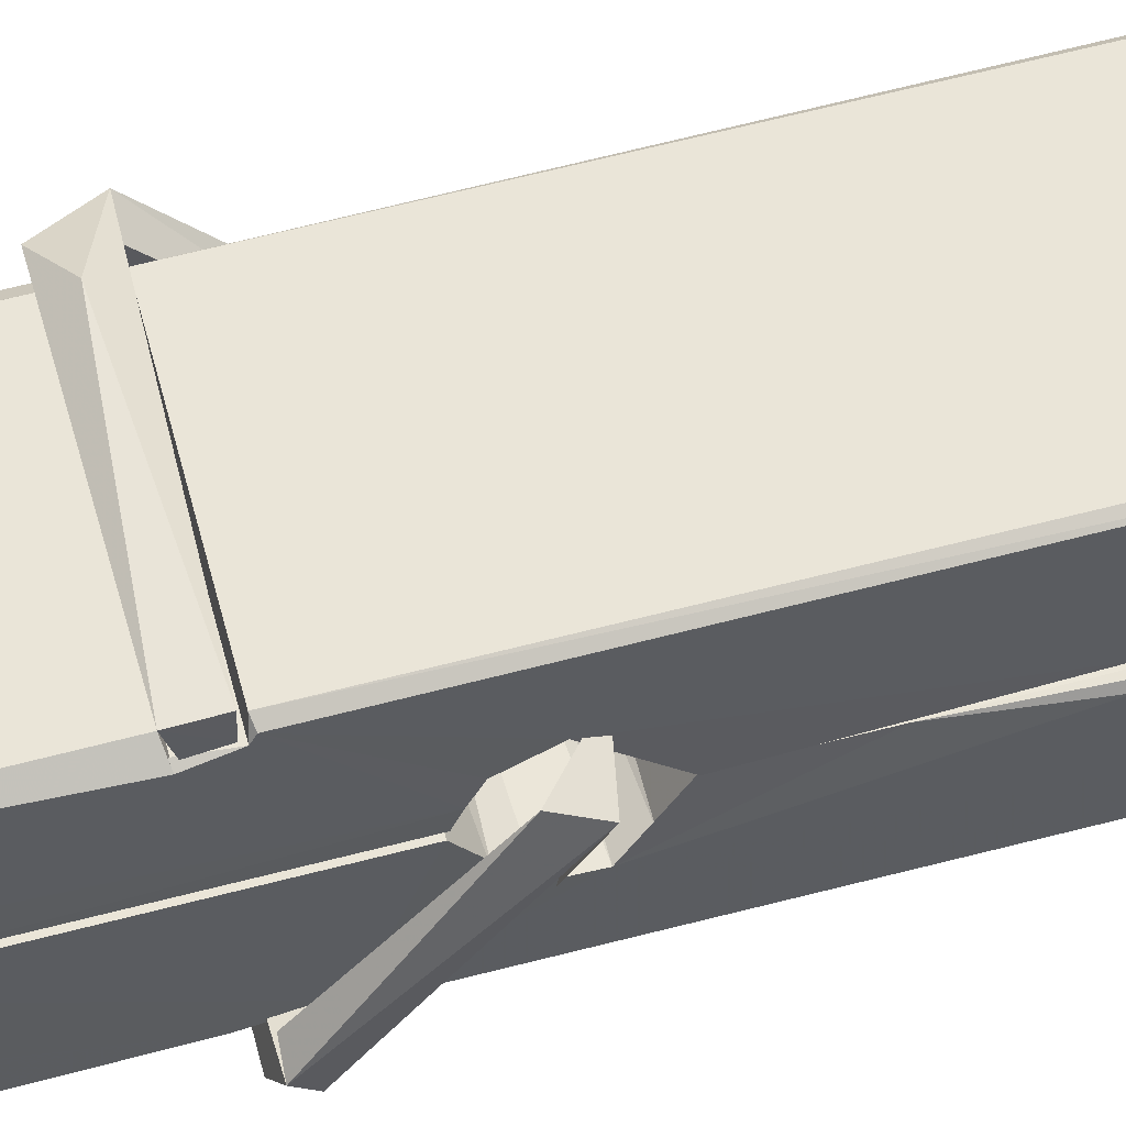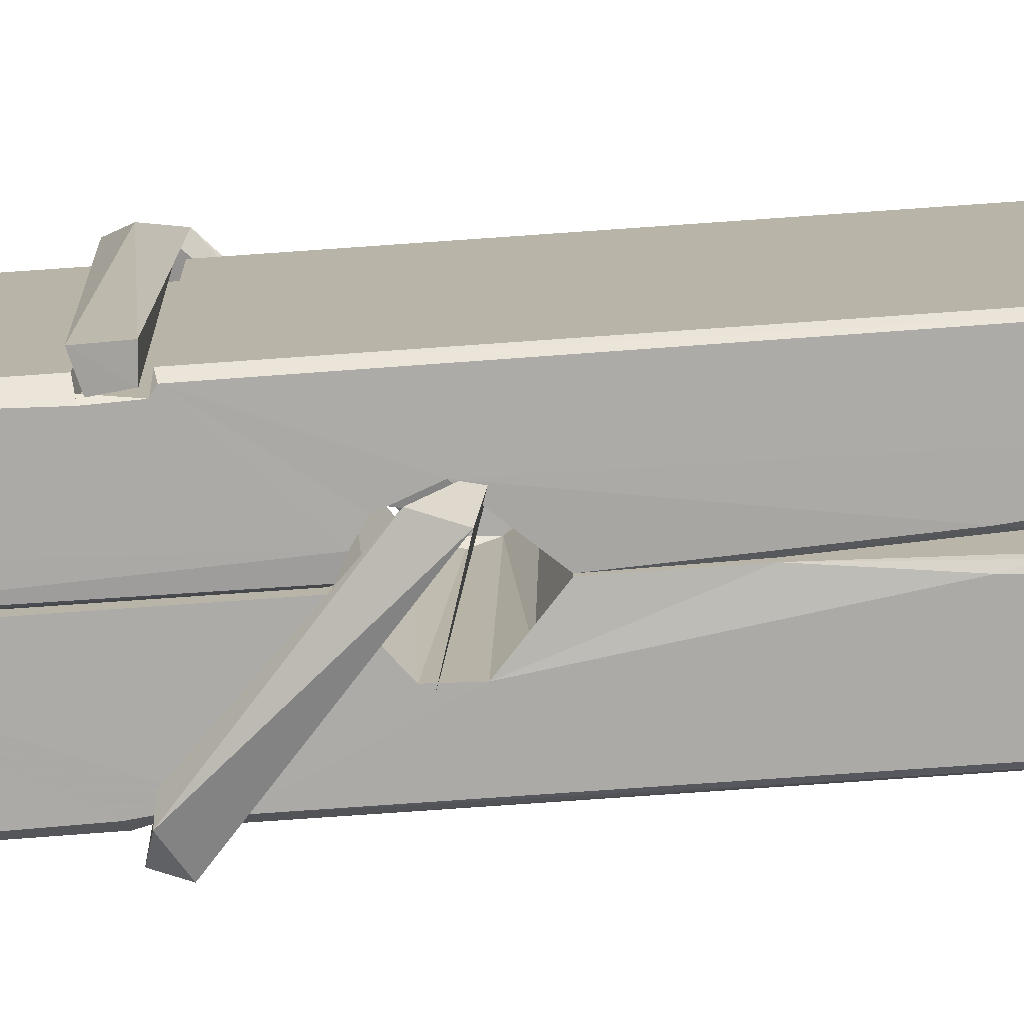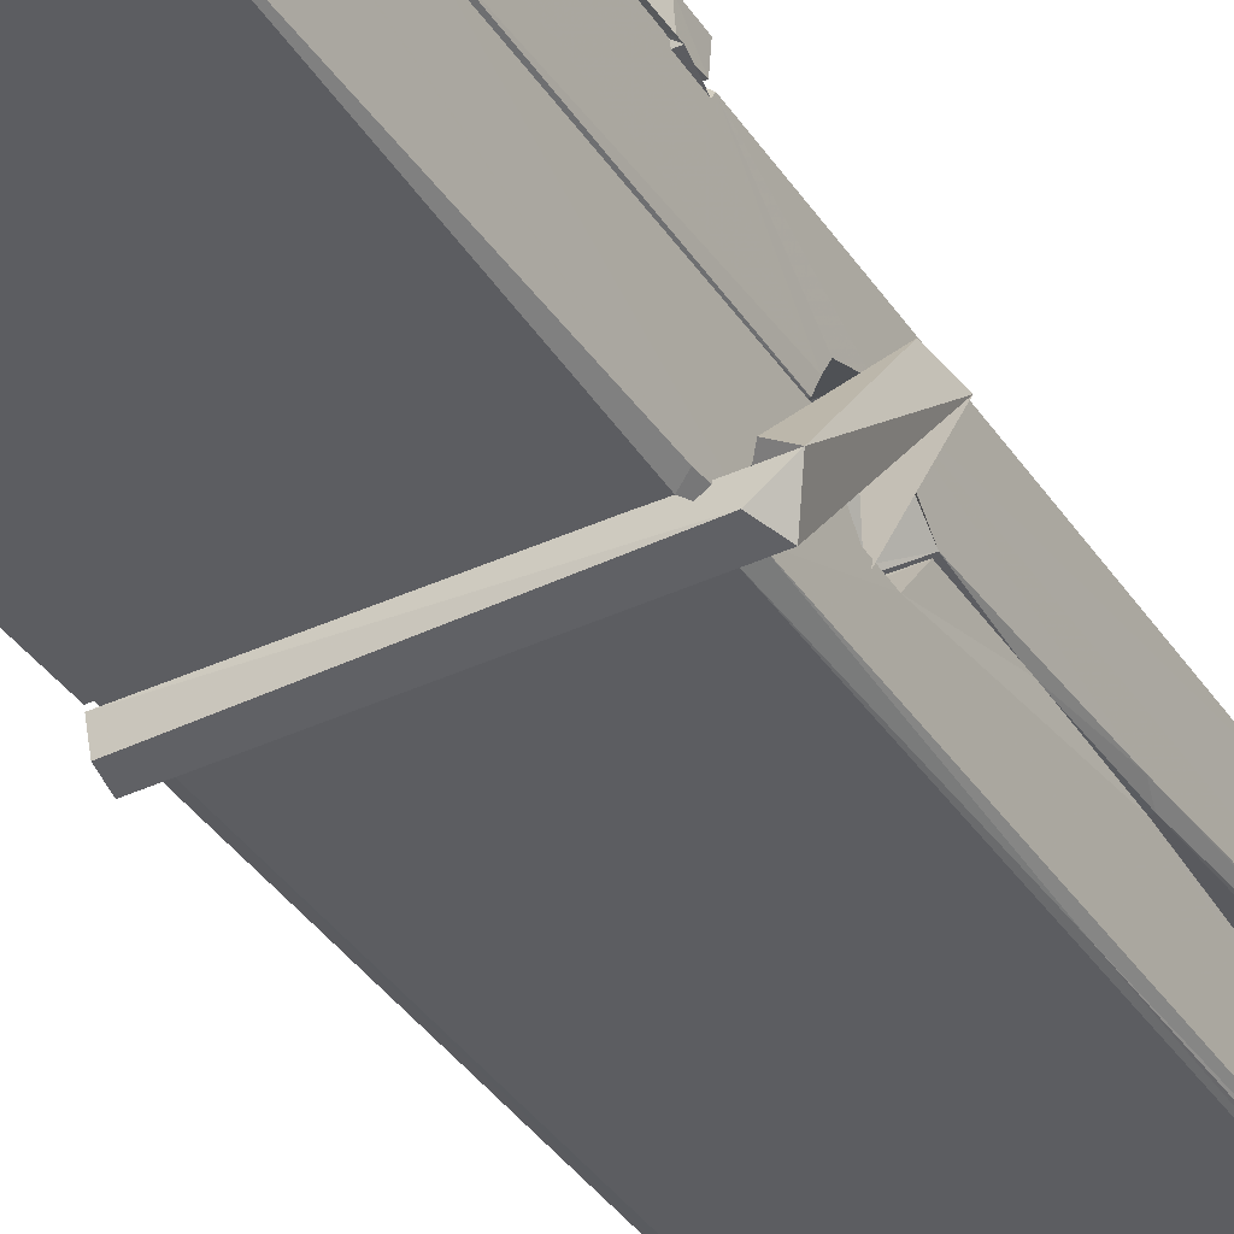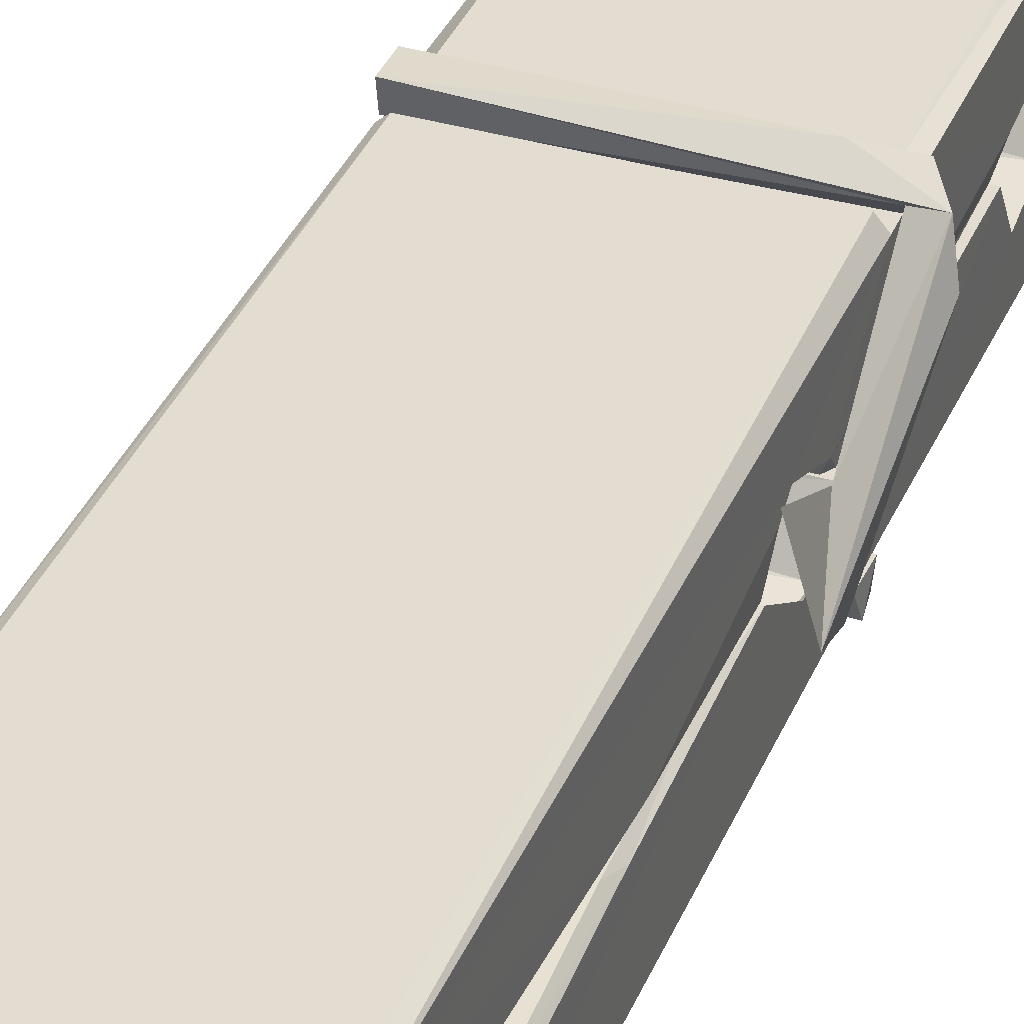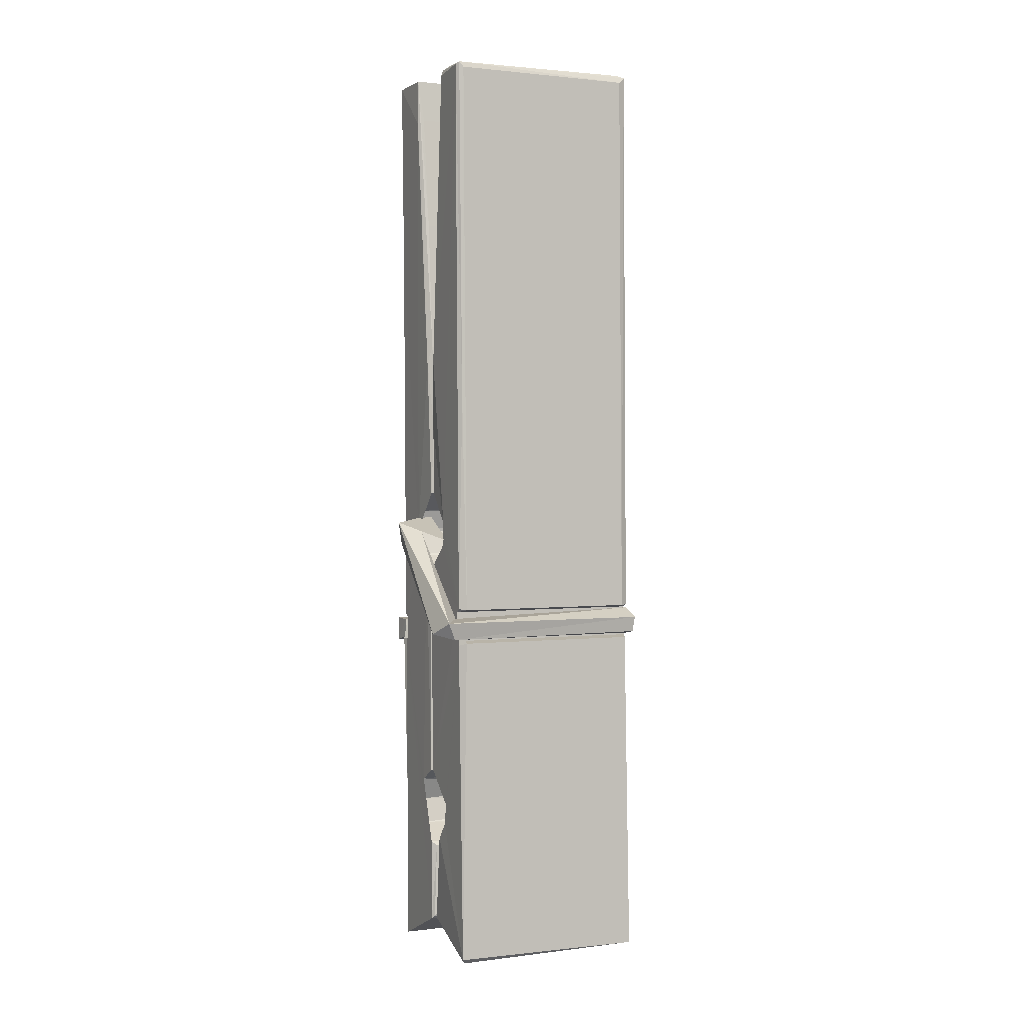
<metadata>
{"format":"obj","ext":"obj","renderer":"f3d","projection":"perspective","resolution":1024,"background":"white","views":[{"elev":50.4,"azim":77.7,"up":"+Z"},{"elev":13.5,"azim":91.6,"up":"+Z"},{"elev":-40.5,"azim":30.2,"up":"+Z"},{"elev":38.9,"azim":-158.4,"up":"+Z"},{"elev":4.8,"azim":155.9,"up":"+Y"}]}
</metadata>
<code>
v -0.5773 -0.6763 -1.719
v -0.4138 -0.6423 -1.778
v -0.5756 -0.644 -1.779
v -0.5717 -0.6405 -1.78
v -0.589 -0.09753 -1.735
v -0.5875 -0.0183 -1.722
v -0.5898 0.07876 -1.705
v -0.5847 -0.1289 -1.74
v -0.432 0.0797 -1.704
v -0.5909 0.07498 -1.662
v -0.591 -0.1579 -1.741
v -0.5977 0.1141 -1.698
v -0.4174 -0.5078 -1.769
v -0.5843 -0.4021 -1.699
v -0.5867 -0.3246 -1.746
v -0.5805 -0.5739 -1.765
v -0.5803 -0.5669 -1.753
v -0.5815 -0.5189 -1.756
v -0.4158 -0.5603 -1.75
v -0.4214 -0.5397 -1.743
v -0.5757 -0.5571 -1.746
v -0.4225 -0.2924 -1.726
v -0.4268 -0.2743 -1.731
v -0.588 -0.2739 -1.733
v -0.5873 -0.262 -1.753
v -0.4244 -0.2568 -1.754
v -0.5794 -0.3788 -1.694
v -0.4373 0.08273 -1.706
v -0.4345 0.1187 -1.699
v -0.4309 -0.1249 -1.741
v -0.4221 -0.3141 -1.736
v -0.4228 -0.3241 -1.757
v -0.4219 -0.3203 -1.747
v -0.4225 -0.5049 -1.772
v -0.4159 -0.6399 -1.78
v -0.4191 -0.6365 -1.781
v -0.4161 -0.3957 -1.704
v -0.5773 -0.4021 -1.695
v -0.4368 0.07959 -1.663
v -0.4349 -0.01433 -1.723
v -0.5866 -0.3039 -1.726
v -0.5782 -0.5102 -1.771
v -0.5711 -0.5388 -1.742
v -0.4156 -0.5724 -1.773
v -0.5828 -0.2031 -1.749
v -0.4286 -0.1992 -1.75
v -0.5876 -0.2855 -1.727
v -0.5974 0.1088 -1.663
v -0.5904 0.1119 -1.659
v -0.433 0.116 -1.661
v -0.4288 -0.04376 -1.675
v -0.4202 -0.3733 -1.699
v -0.4195 -0.5753 -1.777
v -0.4126 -0.6717 -1.721
v -0.4168 -0.6707 -1.716
v -0.572 -0.6742 -1.715
v -0.5786 -0.6468 -1.776
v -0.4266 -0.1387 -1.74
v -0.4168 -0.5191 -1.751
v -0.5818 -0.3299 -1.758
v -0.4271 -0.3261 -1.759
v -0.4201 -0.3757 -1.703
v -0.5865 -0.3305 -1.754
v -0.4195 -0.3991 -1.701
v -0.4247 -0.3981 -1.697
v -0.5753 -0.5794 -1.775
v -0.5851 -0.38 -1.702
v -0.5844 -0.4 -1.703
v -0.4248 -0.3748 -1.695
v -0.5947 0.1185 -1.755
v -0.4168 -0.6407 -1.782
v -0.5881 -0.1284 -1.748
v -0.5912 -0.017 -1.75
v -0.4333 0.1152 -1.759
v -0.4337 0.1208 -1.791
v -0.4267 -0.1376 -1.754
v -0.429 -0.1242 -1.75
v -0.432 -0.01221 -1.752
v -0.5915 -0.142 -1.752
v -0.5819 -0.5103 -1.771
v -0.4173 -0.5059 -1.773
v -0.4158 -0.5648 -1.792
v -0.5818 -0.5286 -1.803
v -0.5825 -0.3873 -1.83
v -0.4177 -0.5151 -1.793
v -0.584 -0.2929 -1.786
v -0.4265 -0.2678 -1.777
v -0.5812 -0.2695 -1.773
v -0.4232 -0.2805 -1.785
v -0.5884 -0.2619 -1.754
v -0.5872 -0.3102 -1.783
v -0.4225 -0.3126 -1.779
v -0.4227 -0.3008 -1.786
v -0.4263 -0.2567 -1.755
v -0.5863 -0.3298 -1.759
v -0.5927 0.1141 -1.795
v -0.4326 -0.1244 -1.749
v -0.4165 -0.5489 -1.804
v -0.4265 -0.3833 -1.831
v -0.4294 -0.1726 -1.815
v -0.4393 0.1181 -1.796
v -0.4395 0.1237 -1.766
v -0.4361 0.1203 -1.756
v -0.4356 -0.01236 -1.751
v -0.5879 -0.2814 -1.783
v -0.417 -0.5312 -1.805
v -0.5807 -0.5635 -1.797
v -0.5786 -0.6441 -1.781
v -0.5864 -0.2031 -1.75
v -0.4277 -0.199 -1.751
v -0.4274 -0.3542 -1.829
v -0.5986 0.1188 -1.792
v -0.5928 0.1209 -1.789
v -0.4361 0.1228 -1.794
v -0.4216 -0.3534 -1.825
v -0.4209 -0.3854 -1.827
v -0.4141 -0.6587 -1.851
v -0.5725 -0.6658 -1.842
v -0.5857 -0.3861 -1.822
v -0.5981 0.1107 -1.758
v -0.4166 -0.6631 -1.847
v -0.5805 -0.3582 -1.828
v -0.5864 -0.3581 -1.825
v -0.4222 -0.3252 -1.76
v -0.5864 -0.3608 -1.82
v -0.5754 -0.5786 -1.776
v -0.5785 -0.665 -1.85
v -0.4215 -0.3565 -1.821
v -0.4266 -0.382 -1.823
v -0.5849 -0.3607 -1.827
v -0.4202 -0.3624 -1.821
v -0.4125 -0.3783 -1.838
v -0.5849 -0.3836 -1.829
v -0.398 -0.3744 -1.823
v -0.5844 -0.3805 -1.841
v -0.5861 -0.3675 -1.843
v -0.4175 -0.3989 -1.687
v -0.419 -0.3938 -1.703
v -0.419 -0.2933 -1.743
v -0.6039 -0.3794 -1.688
v -0.4243 -0.2968 -1.793
v -0.4343 -0.2793 -1.725
v -0.5803 -0.3273 -1.771
v -0.5882 -0.2737 -1.726
v -0.601 -0.2785 -1.781
v -0.6003 -0.3026 -1.789
v -0.6095 -0.3728 -1.712
v -0.5894 -0.3185 -1.751
v -0.5653 -0.3931 -1.68
v -0.5893 -0.4059 -1.689
v -0.5913 -0.3929 -1.703
v -0.4192 -0.3786 -1.7
v -0.5883 -0.382 -1.691
v -0.4182 -0.3785 -1.686
v -0.3998 -0.2841 -1.735
v -0.4043 -0.3039 -1.73
v -0.41 -0.3745 -1.814
v -0.4063 -0.3634 -1.84
f 49 29 12
f 8 5 6
f 5 7 6
f 7 40 6
f 40 8 6
f 58 30 29
f 58 29 9
f 12 5 11
f 18 15 42
f 15 63 42
f 20 59 19
f 38 14 1
f 18 43 17
f 18 59 43
f 17 43 21
f 22 23 26
f 41 31 15
f 15 32 60
f 7 5 12
f 50 9 29
f 48 10 49
f 28 12 29
f 28 29 40
f 29 30 40
f 23 24 26
f 22 47 23
f 47 24 23
f 41 22 31
f 18 13 59
f 43 59 20
f 19 17 21
f 21 20 19
f 44 16 19
f 16 17 19
f 54 57 2
f 69 52 51
f 39 51 50
f 28 7 12
f 30 8 40
f 40 7 28
f 25 45 26
f 25 26 24
f 47 22 41
f 31 33 15
f 33 32 15
f 34 13 42
f 42 13 18
f 43 20 21
f 36 35 3
f 36 3 4
f 57 3 2
f 3 35 2
f 10 39 50
f 10 50 49
f 25 11 45
f 11 5 8
f 11 8 45
f 45 8 30
f 26 45 46
f 45 30 46
f 58 22 26
f 26 46 58
f 46 30 58
f 51 39 69
f 39 10 69
f 25 24 11
f 47 67 48
f 67 27 48
f 48 27 10
f 51 9 50
f 22 9 51
f 52 22 51
f 64 37 55
f 55 56 54
f 54 56 1
f 4 3 66
f 36 4 66
f 36 66 53
f 35 36 53
f 35 53 2
f 56 55 38
f 66 3 57
f 1 18 17
f 14 18 1
f 15 18 14
f 47 11 24
f 11 47 48
f 12 11 48
f 49 12 48
f 29 49 50
f 9 22 58
f 31 22 52
f 31 52 33
f 64 19 59
f 19 64 44
f 2 44 64
f 2 64 54
f 57 54 1
f 32 61 60
f 33 13 32
f 62 33 52
f 47 41 15
f 15 60 63
f 60 61 42
f 34 42 61
f 32 13 34
f 32 34 61
f 33 59 13
f 64 59 33
f 38 55 65
f 55 37 65
f 14 68 15
f 60 42 63
f 66 16 44
f 66 44 53
f 2 53 44
f 55 54 64
f 38 1 56
f 17 57 1
f 57 17 16
f 66 57 16
f 15 68 67
f 62 37 64
f 68 37 62
f 68 62 67
f 64 33 62
f 52 69 62
f 67 62 69
f 67 69 27
f 47 15 67
f 69 10 27
f 37 38 65
f 38 37 68
f 68 14 38
f 82 117 71
f 75 76 74
f 76 77 78
f 76 78 74
f 78 103 74
f 73 72 79
f 73 79 120
f 83 85 106
f 83 80 85
f 83 106 98
f 83 98 107
f 106 116 98
f 105 86 91
f 87 94 89
f 112 123 122
f 123 90 105
f 90 88 105
f 70 73 120
f 103 78 104
f 78 77 97
f 78 97 104
f 88 94 87
f 89 86 105
f 105 87 89
f 93 86 89
f 117 116 99
f 115 100 111
f 96 111 101
f 111 100 101
f 100 114 101
f 72 73 104
f 73 70 103
f 73 103 104
f 104 97 72
f 90 109 94
f 94 88 90
f 105 88 87
f 92 91 93
f 91 86 93
f 95 91 92
f 92 124 95
f 95 81 80
f 80 81 85
f 98 82 107
f 107 82 126
f 108 71 118
f 127 121 117
f 114 112 96
f 114 96 101
f 102 103 70
f 72 97 110
f 72 110 109
f 110 94 109
f 97 77 110
f 89 94 110
f 89 110 76
f 110 77 76
f 122 111 96
f 96 112 122
f 79 72 109
f 109 90 79
f 127 84 119
f 113 112 114
f 114 102 113
f 75 102 114
f 75 114 100
f 75 100 115
f 121 127 118
f 126 71 108
f 84 127 117
f 99 84 117
f 127 83 107
f 127 119 83
f 95 123 91
f 91 123 105
f 90 123 112
f 90 112 79
f 112 120 79
f 112 70 120
f 70 112 113
f 70 113 102
f 102 75 103
f 103 75 74
f 76 75 89
f 75 115 89
f 115 93 89
f 81 128 116
f 106 85 81
f 106 81 116
f 98 116 117
f 98 117 82
f 121 71 117
f 71 121 118
f 127 108 118
f 92 93 124
f 93 115 124
f 123 95 125
f 81 95 124
f 128 81 124
f 124 115 128
f 128 115 111
f 111 122 125
f 111 125 128
f 122 123 125
f 80 83 119
f 71 126 82
f 127 107 108
f 107 126 108
f 119 129 128
f 128 125 119
f 80 125 95
f 125 80 119
f 99 116 128
f 99 128 129
f 99 129 119
f 119 84 99
f 131 158 130
f 132 136 158
f 132 134 133
f 130 136 133
f 132 133 135
f 136 132 135
f 130 158 136
f 149 137 154
f 154 152 153
f 155 134 158
f 158 131 139
f 151 148 153
f 147 146 151
f 155 142 156
f 156 142 139
f 155 139 142
f 142 155 141
f 141 155 142
f 145 144 143
f 145 143 144
f 148 145 144
f 144 145 148
f 146 145 148
f 147 145 146
f 146 148 151
f 147 140 145
f 156 139 131
f 134 155 156
f 155 158 139
f 145 140 148
f 147 150 140
f 150 147 151
f 150 149 140
f 140 153 148
f 153 140 154
f 154 140 149
f 151 138 150
f 153 152 151
f 138 152 137
f 137 152 154
f 150 137 149
f 137 150 138
f 138 151 152
f 157 134 156
f 157 156 131
f 157 131 134
f 132 158 134
f 134 131 133
f 131 130 133
f 133 136 135
f 49 29 12
f 8 5 6
f 5 7 6
f 7 40 6
f 40 8 6
f 58 30 29
f 58 29 9
f 12 5 11
f 18 15 42
f 15 63 42
f 20 59 19
f 38 14 1
f 18 43 17
f 18 59 43
f 17 43 21
f 22 23 26
f 41 31 15
f 15 32 60
f 7 5 12
f 50 9 29
f 48 10 49
f 28 12 29
f 28 29 40
f 29 30 40
f 23 24 26
f 22 47 23
f 47 24 23
f 41 22 31
f 18 13 59
f 43 59 20
f 19 17 21
f 21 20 19
f 44 16 19
f 16 17 19
f 54 57 2
f 69 52 51
f 39 51 50
f 28 7 12
f 30 8 40
f 40 7 28
f 25 45 26
f 25 26 24
f 47 22 41
f 31 33 15
f 33 32 15
f 34 13 42
f 42 13 18
f 43 20 21
f 36 35 3
f 36 3 4
f 57 3 2
f 3 35 2
f 10 39 50
f 10 50 49
f 25 11 45
f 11 5 8
f 11 8 45
f 45 8 30
f 26 45 46
f 45 30 46
f 58 22 26
f 26 46 58
f 46 30 58
f 51 39 69
f 39 10 69
f 25 24 11
f 47 67 48
f 67 27 48
f 48 27 10
f 51 9 50
f 22 9 51
f 52 22 51
f 64 37 55
f 55 56 54
f 54 56 1
f 4 3 66
f 36 4 66
f 36 66 53
f 35 36 53
f 35 53 2
f 56 55 38
f 66 3 57
f 1 18 17
f 14 18 1
f 15 18 14
f 47 11 24
f 11 47 48
f 12 11 48
f 49 12 48
f 29 49 50
f 9 22 58
f 31 22 52
f 31 52 33
f 64 19 59
f 19 64 44
f 2 44 64
f 2 64 54
f 57 54 1
f 32 61 60
f 33 13 32
f 62 33 52
f 47 41 15
f 15 60 63
f 60 61 42
f 34 42 61
f 32 13 34
f 32 34 61
f 33 59 13
f 64 59 33
f 38 55 65
f 55 37 65
f 14 68 15
f 60 42 63
f 66 16 44
f 66 44 53
f 2 53 44
f 55 54 64
f 38 1 56
f 17 57 1
f 57 17 16
f 66 57 16
f 15 68 67
f 62 37 64
f 68 37 62
f 68 62 67
f 64 33 62
f 52 69 62
f 67 62 69
f 67 69 27
f 47 15 67
f 69 10 27
f 37 38 65
f 38 37 68
f 68 14 38
f 82 117 71
f 75 76 74
f 76 77 78
f 76 78 74
f 78 103 74
f 73 72 79
f 73 79 120
f 83 85 106
f 83 80 85
f 83 106 98
f 83 98 107
f 106 116 98
f 105 86 91
f 87 94 89
f 112 123 122
f 123 90 105
f 90 88 105
f 70 73 120
f 103 78 104
f 78 77 97
f 78 97 104
f 88 94 87
f 89 86 105
f 105 87 89
f 93 86 89
f 117 116 99
f 115 100 111
f 96 111 101
f 111 100 101
f 100 114 101
f 72 73 104
f 73 70 103
f 73 103 104
f 104 97 72
f 90 109 94
f 94 88 90
f 105 88 87
f 92 91 93
f 91 86 93
f 95 91 92
f 92 124 95
f 95 81 80
f 80 81 85
f 98 82 107
f 107 82 126
f 108 71 118
f 127 121 117
f 114 112 96
f 114 96 101
f 102 103 70
f 72 97 110
f 72 110 109
f 110 94 109
f 97 77 110
f 89 94 110
f 89 110 76
f 110 77 76
f 122 111 96
f 96 112 122
f 79 72 109
f 109 90 79
f 127 84 119
f 113 112 114
f 114 102 113
f 75 102 114
f 75 114 100
f 75 100 115
f 121 127 118
f 126 71 108
f 84 127 117
f 99 84 117
f 127 83 107
f 127 119 83
f 95 123 91
f 91 123 105
f 90 123 112
f 90 112 79
f 112 120 79
f 112 70 120
f 70 112 113
f 70 113 102
f 102 75 103
f 103 75 74
f 76 75 89
f 75 115 89
f 115 93 89
f 81 128 116
f 106 85 81
f 106 81 116
f 98 116 117
f 98 117 82
f 121 71 117
f 71 121 118
f 127 108 118
f 92 93 124
f 93 115 124
f 123 95 125
f 81 95 124
f 128 81 124
f 124 115 128
f 128 115 111
f 111 122 125
f 111 125 128
f 122 123 125
f 80 83 119
f 71 126 82
f 127 107 108
f 107 126 108
f 119 129 128
f 128 125 119
f 80 125 95
f 125 80 119
f 99 116 128
f 99 128 129
f 99 129 119
f 119 84 99
f 131 158 130
f 132 136 158
f 132 134 133
f 130 136 133
f 132 133 135
f 136 132 135
f 130 158 136
f 149 137 154
f 154 152 153
f 155 134 158
f 158 131 139
f 151 148 153
f 147 146 151
f 155 142 156
f 156 142 139
f 155 139 142
f 142 155 141
f 141 155 142
f 145 144 143
f 145 143 144
f 148 145 144
f 144 145 148
f 146 145 148
f 147 145 146
f 146 148 151
f 147 140 145
f 156 139 131
f 134 155 156
f 155 158 139
f 145 140 148
f 147 150 140
f 150 147 151
f 150 149 140
f 140 153 148
f 153 140 154
f 154 140 149
f 151 138 150
f 153 152 151
f 138 152 137
f 137 152 154
f 150 137 149
f 137 150 138
f 138 151 152
f 157 134 156
f 157 156 131
f 157 131 134
f 132 158 134
f 134 131 133
f 131 130 133
f 133 136 135

</code>
